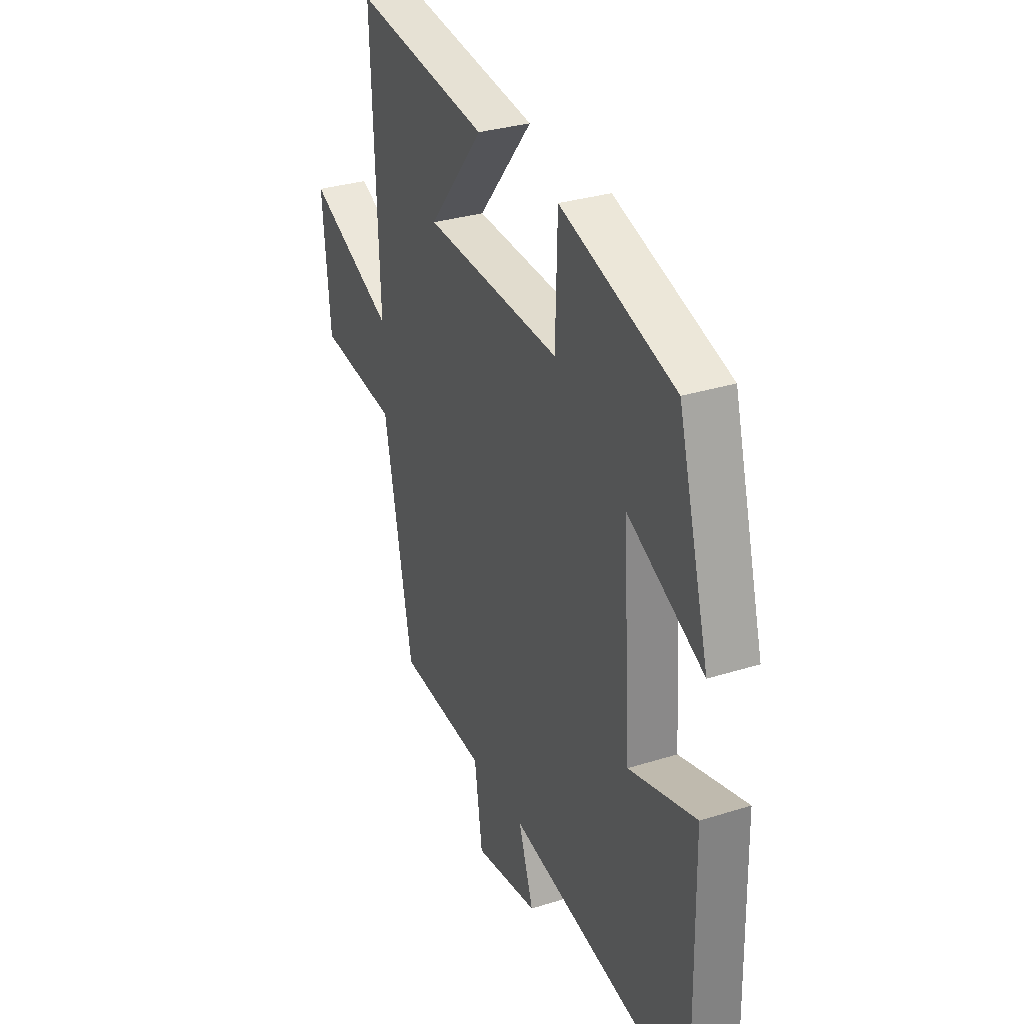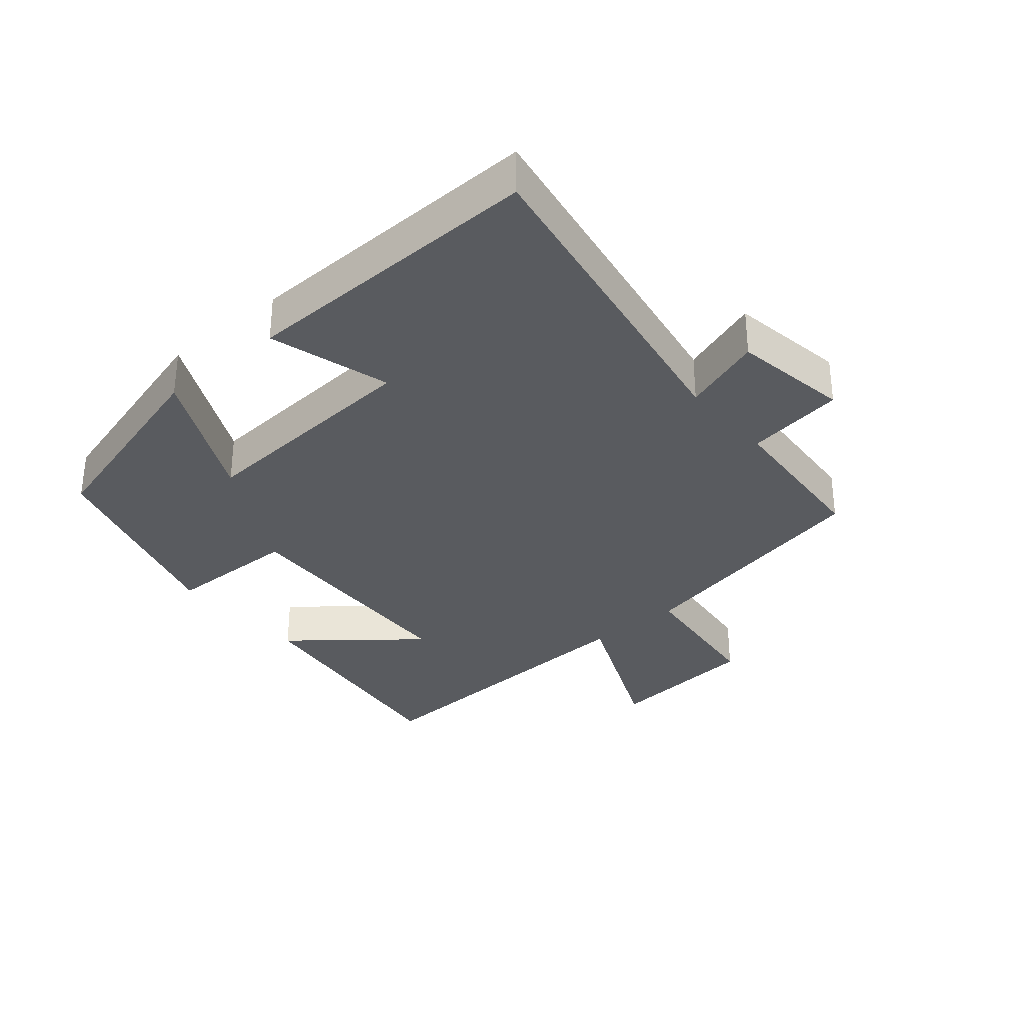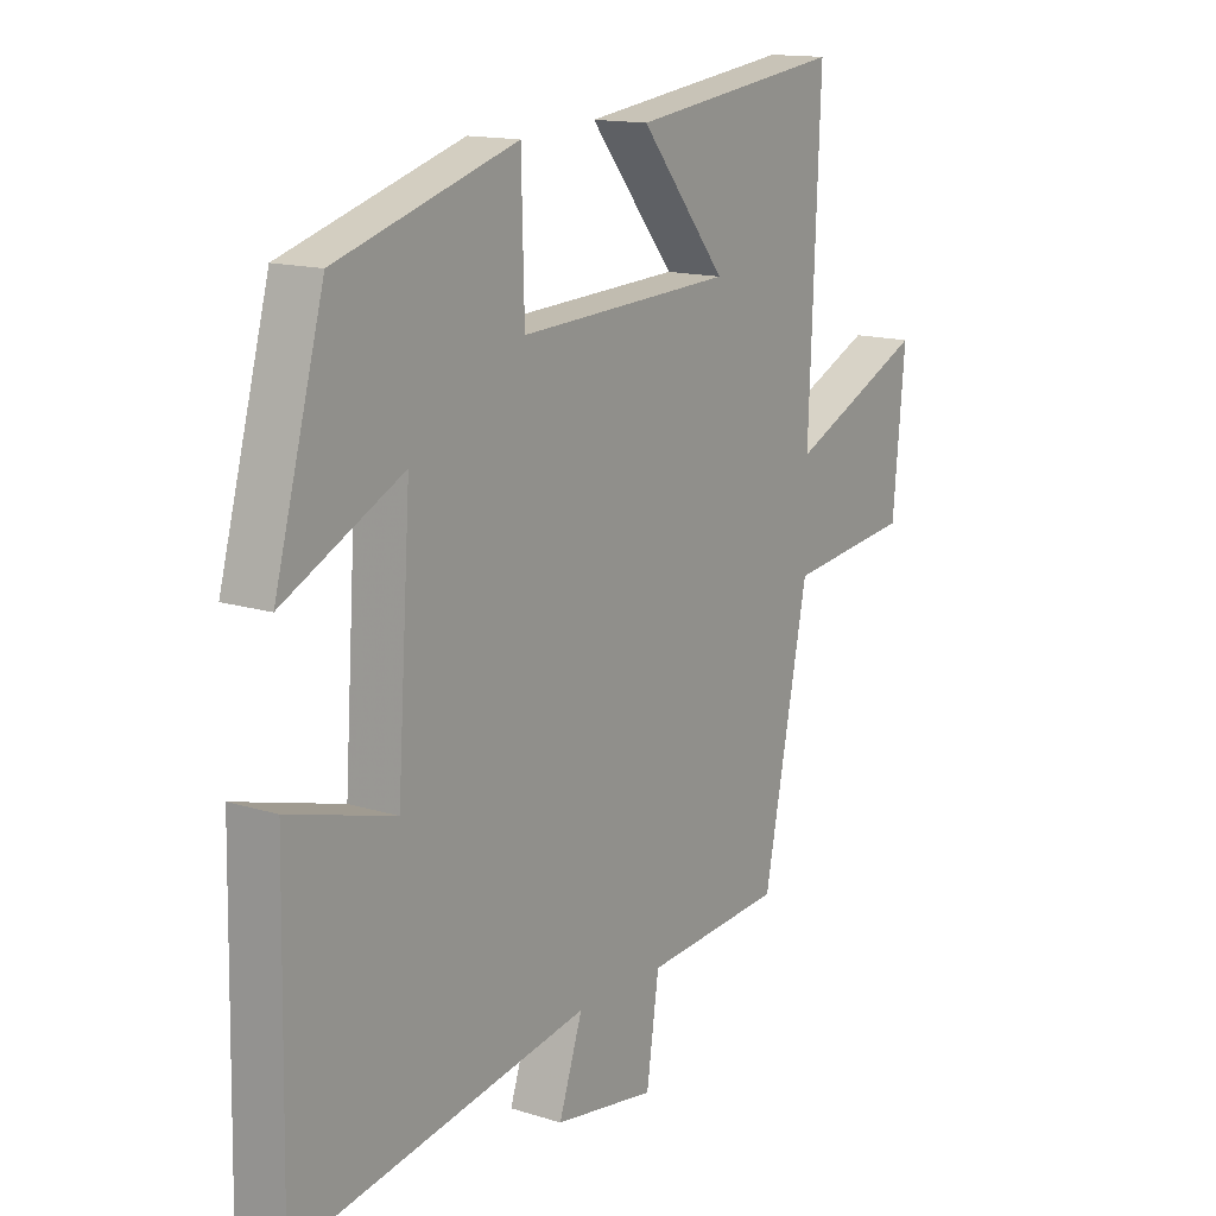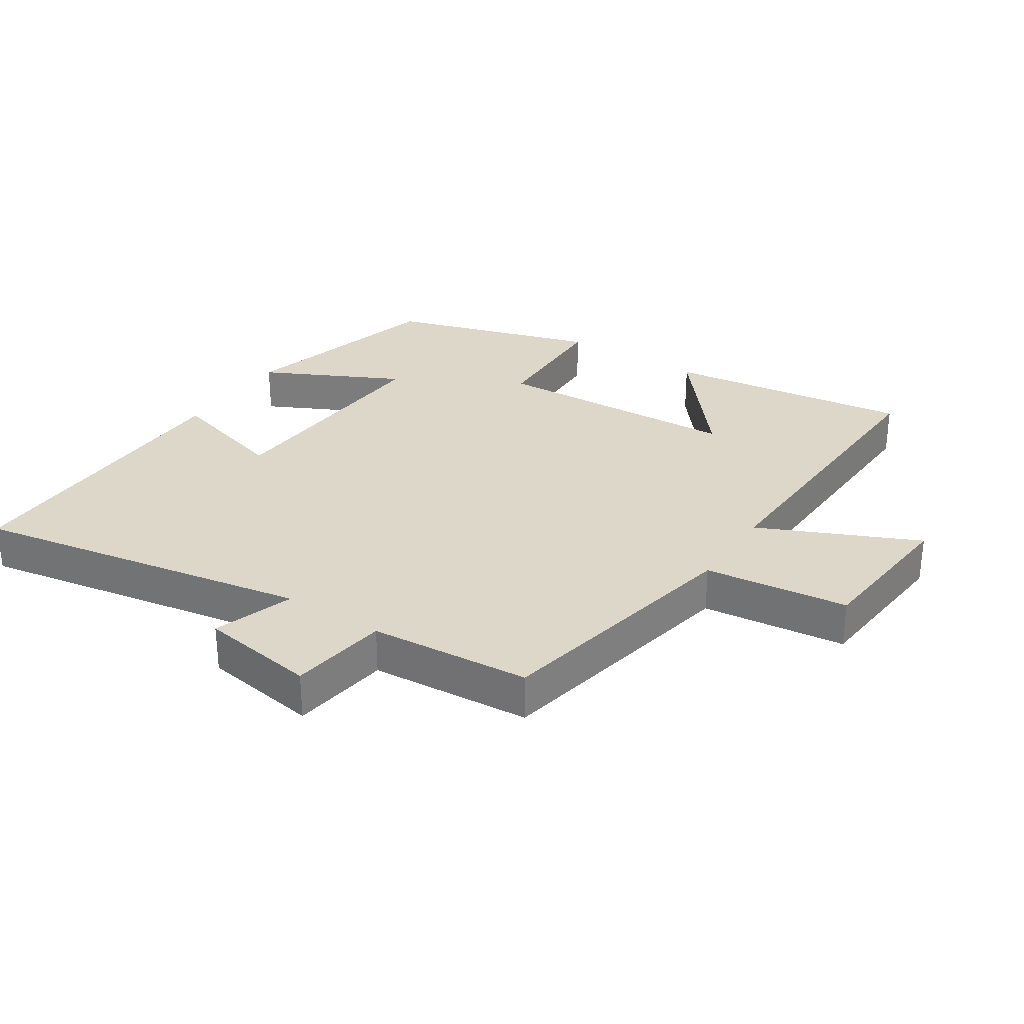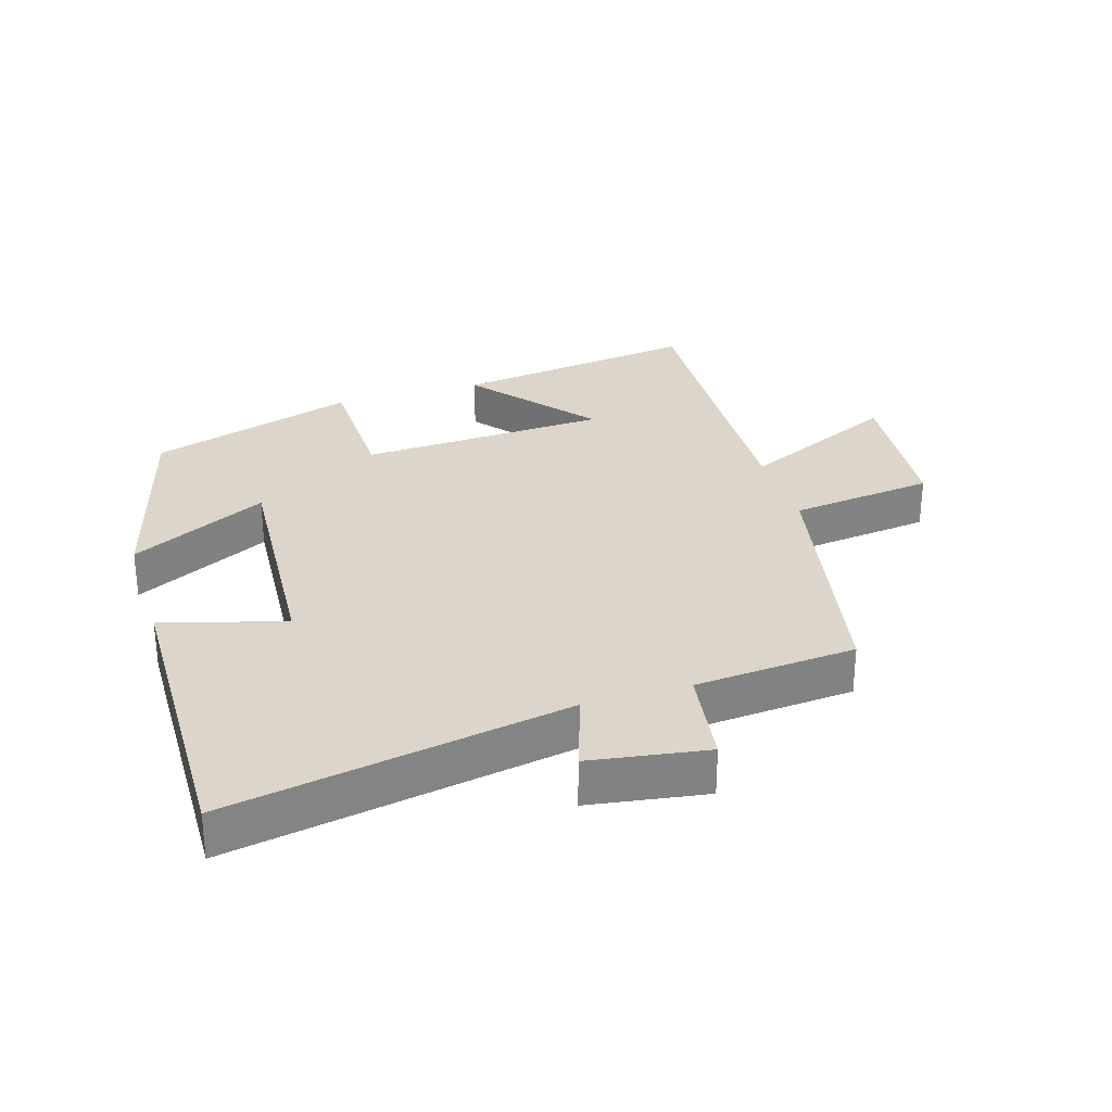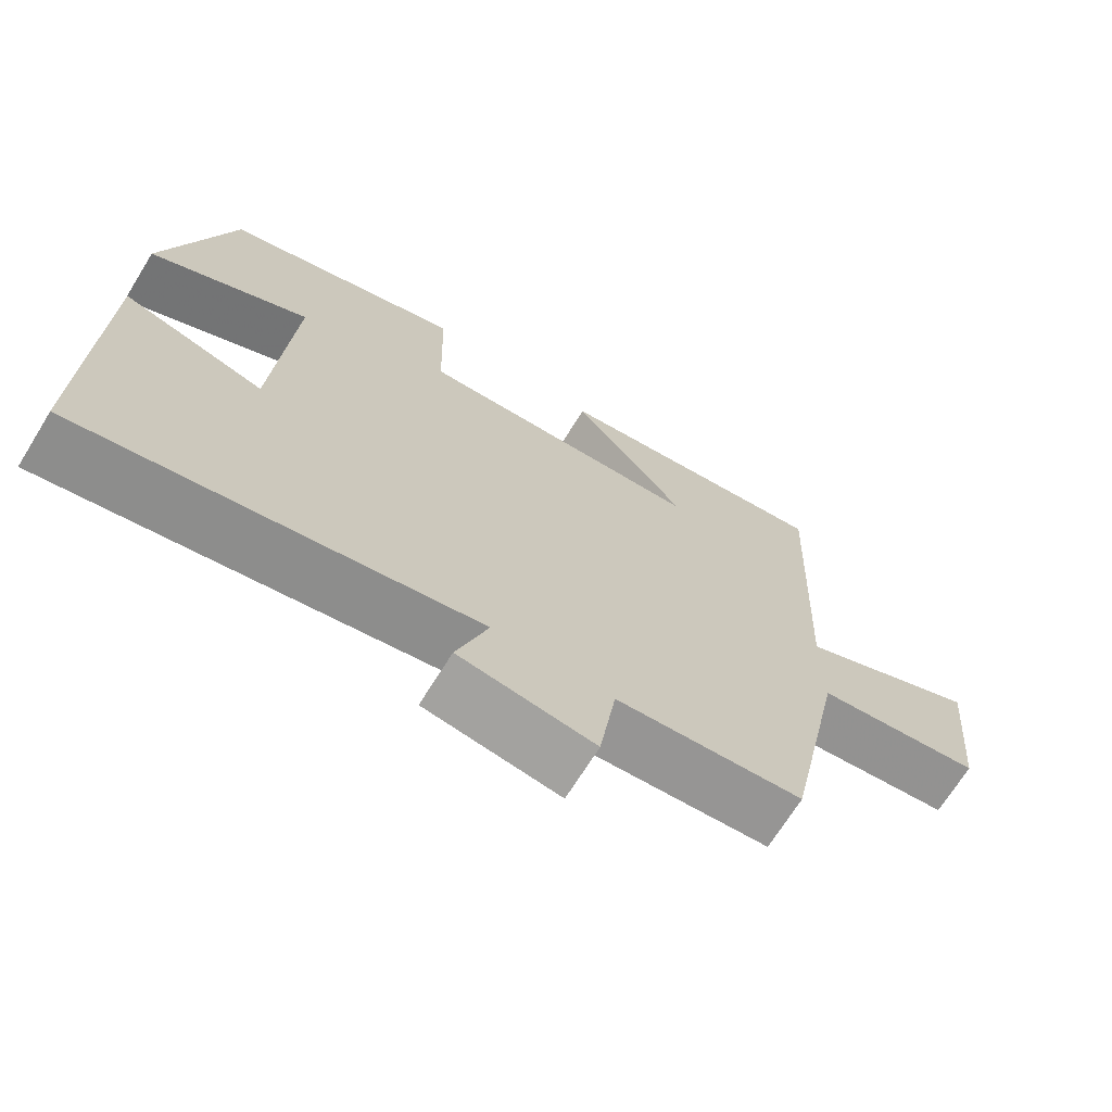
<metadata>
{"format":"obj","ext":"obj","renderer":"f3d","projection":"perspective","resolution":1024,"background":"white","views":[{"elev":31.4,"azim":65.9,"up":"+Z"},{"elev":-32.5,"azim":130.5,"up":"+Y"},{"elev":14.4,"azim":124.5,"up":"+Z"},{"elev":30.3,"azim":-146.9,"up":"+Y"},{"elev":29.7,"azim":162.8,"up":"+Y"},{"elev":-69.5,"azim":148.2,"up":"+Z"}]}
</metadata>
<code>
v -0.52 0.07 0.551
v -0.141 0.07 0.5
v -0.294 0.07 0.313
v 0.088 0.07 0.295
v 0.093 0.07 0.5
v 0.412 0.07 0.402
v 0.5 0.07 0.081
v 0.289 0.07 0.186
v 0.313 0.07 -0.176
v 0.5 0.07 -0.123
v 0.509 0.07 -0.593
v -0.012 0.07 -0.5
v 0.03 0.07 -0.624
v -0.15 0.07 -0.652
v -0.172 0.07 -0.5
v -0.42 0.07 -0.481
v -0.5 0.07 -0.085
v -0.722 0.07 -0.059
v -0.744 0.07 0.179
v -0.5 0.07 0.069
v -0.52 0 0.551
v -0.141 0 0.5
v -0.294 0 0.313
v 0.088 0 0.295
v 0.093 0 0.5
v 0.412 0 0.402
v 0.5 0 0.081
v 0.289 0 0.186
v 0.313 0 -0.176
v 0.5 0 -0.123
v 0.509 0 -0.593
v -0.012 0 -0.5
v 0.03 0 -0.624
v -0.15 0 -0.652
v -0.172 0 -0.5
v -0.42 0 -0.481
v -0.5 0 -0.085
v -0.722 0 -0.059
v -0.744 0 0.179
v -0.5 0 0.069
f 17 18 19 20
f 15 16 17 20
f 15 20 1
f 12 13 14 15
f 12 15 1
f 9 10 11 12
f 8 9 12
f 6 7 8
f 5 6 8
f 4 5 8
f 3 4 8 12
f 1 2 3
f 1 3 12
f 40 39 38 37
f 40 37 36 35
f 21 40 35
f 35 34 33 32
f 21 35 32
f 32 31 30 29
f 32 29 28
f 28 27 26
f 28 26 25
f 28 25 24
f 32 28 24 23
f 23 22 21
f 32 23 21
f 1 21 22 2
f 2 22 23 3
f 3 23 24 4
f 4 24 25 5
f 5 25 26 6
f 6 26 27 7
f 7 27 28 8
f 8 28 29 9
f 9 29 30 10
f 10 30 31 11
f 11 31 32 12
f 12 32 33 13
f 13 33 34 14
f 14 34 35 15
f 15 35 36 16
f 16 36 37 17
f 17 37 38 18
f 18 38 39 19
f 19 39 40 20
f 20 40 21 1

</code>
